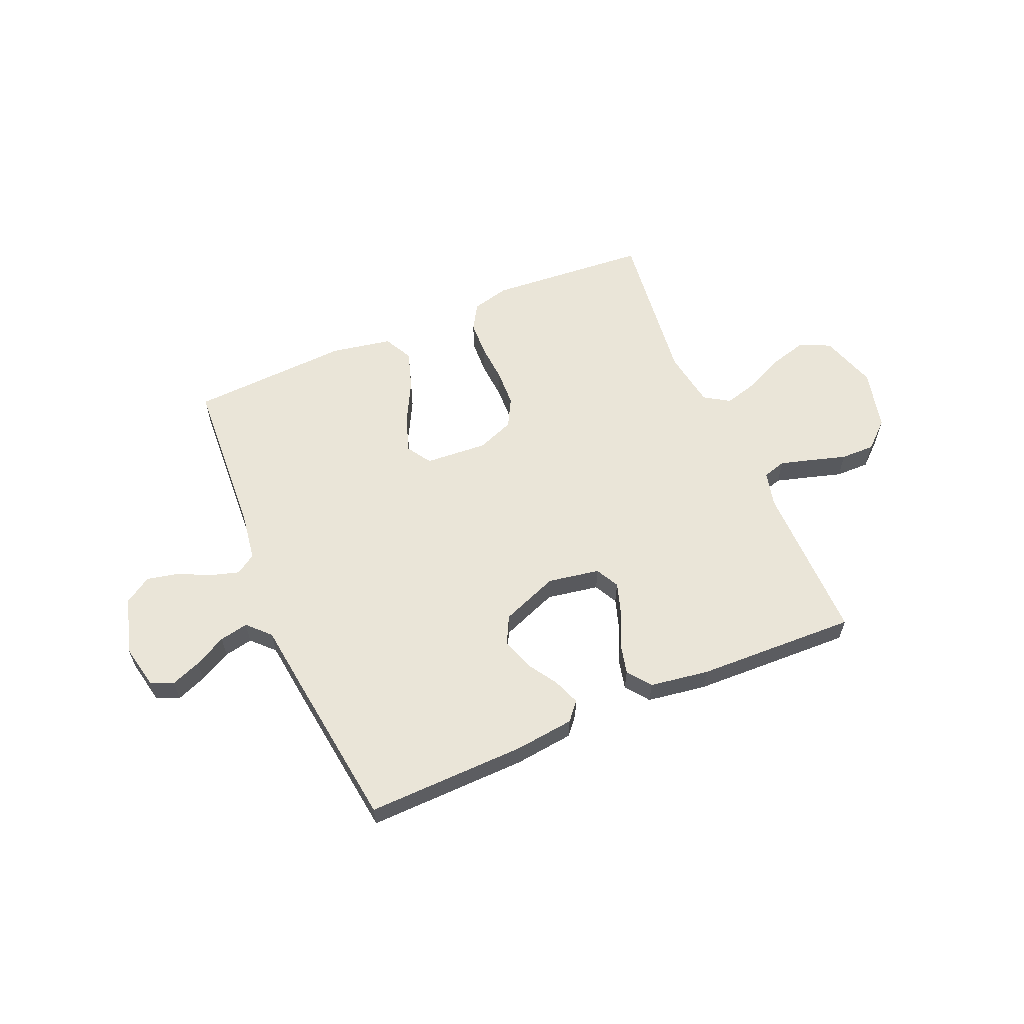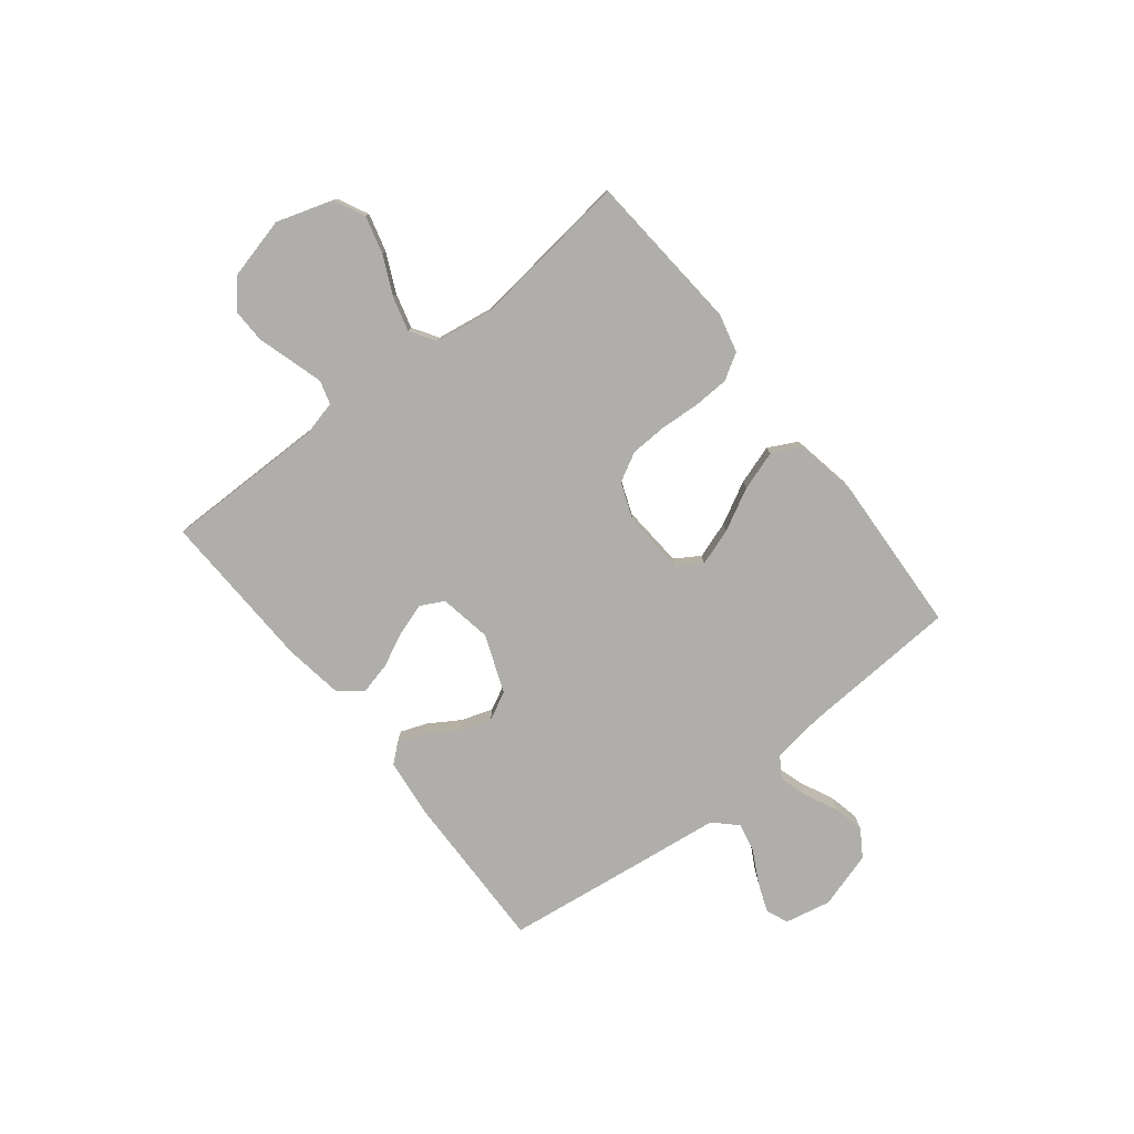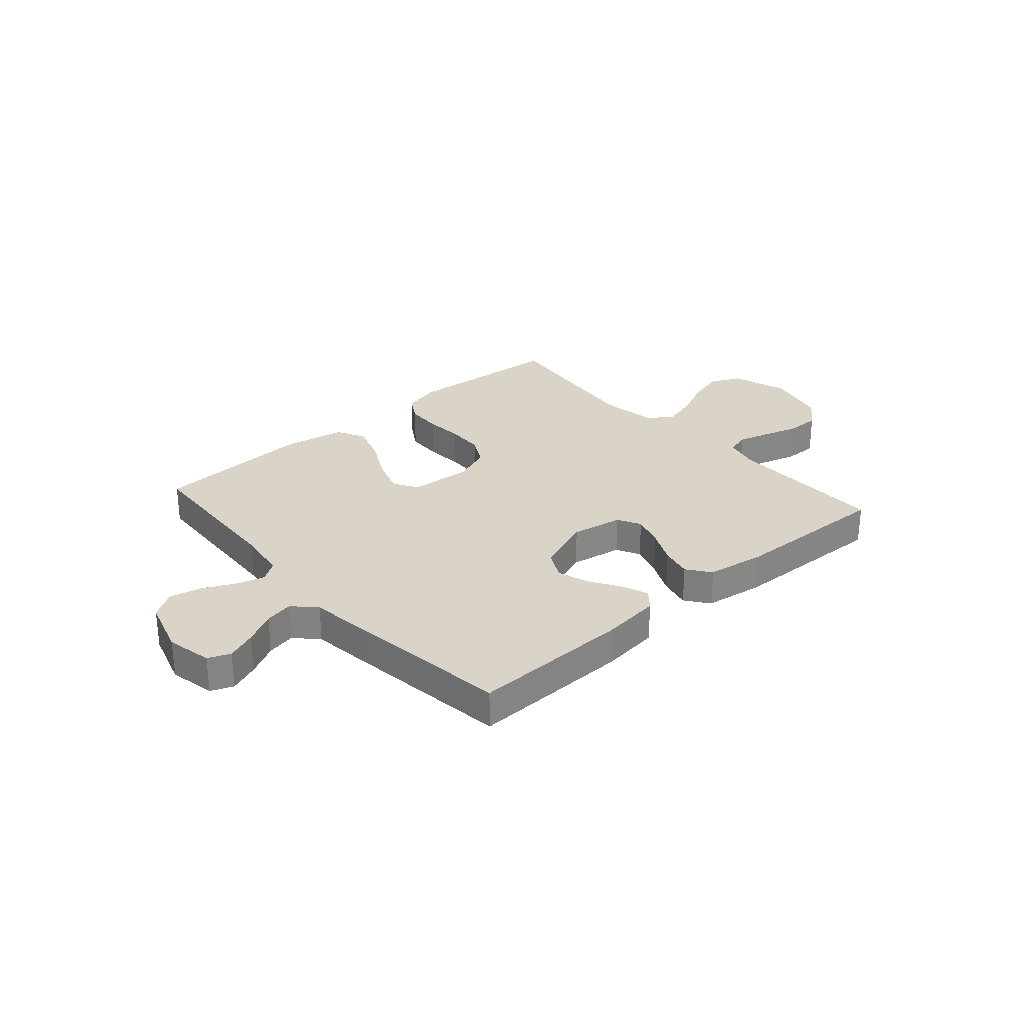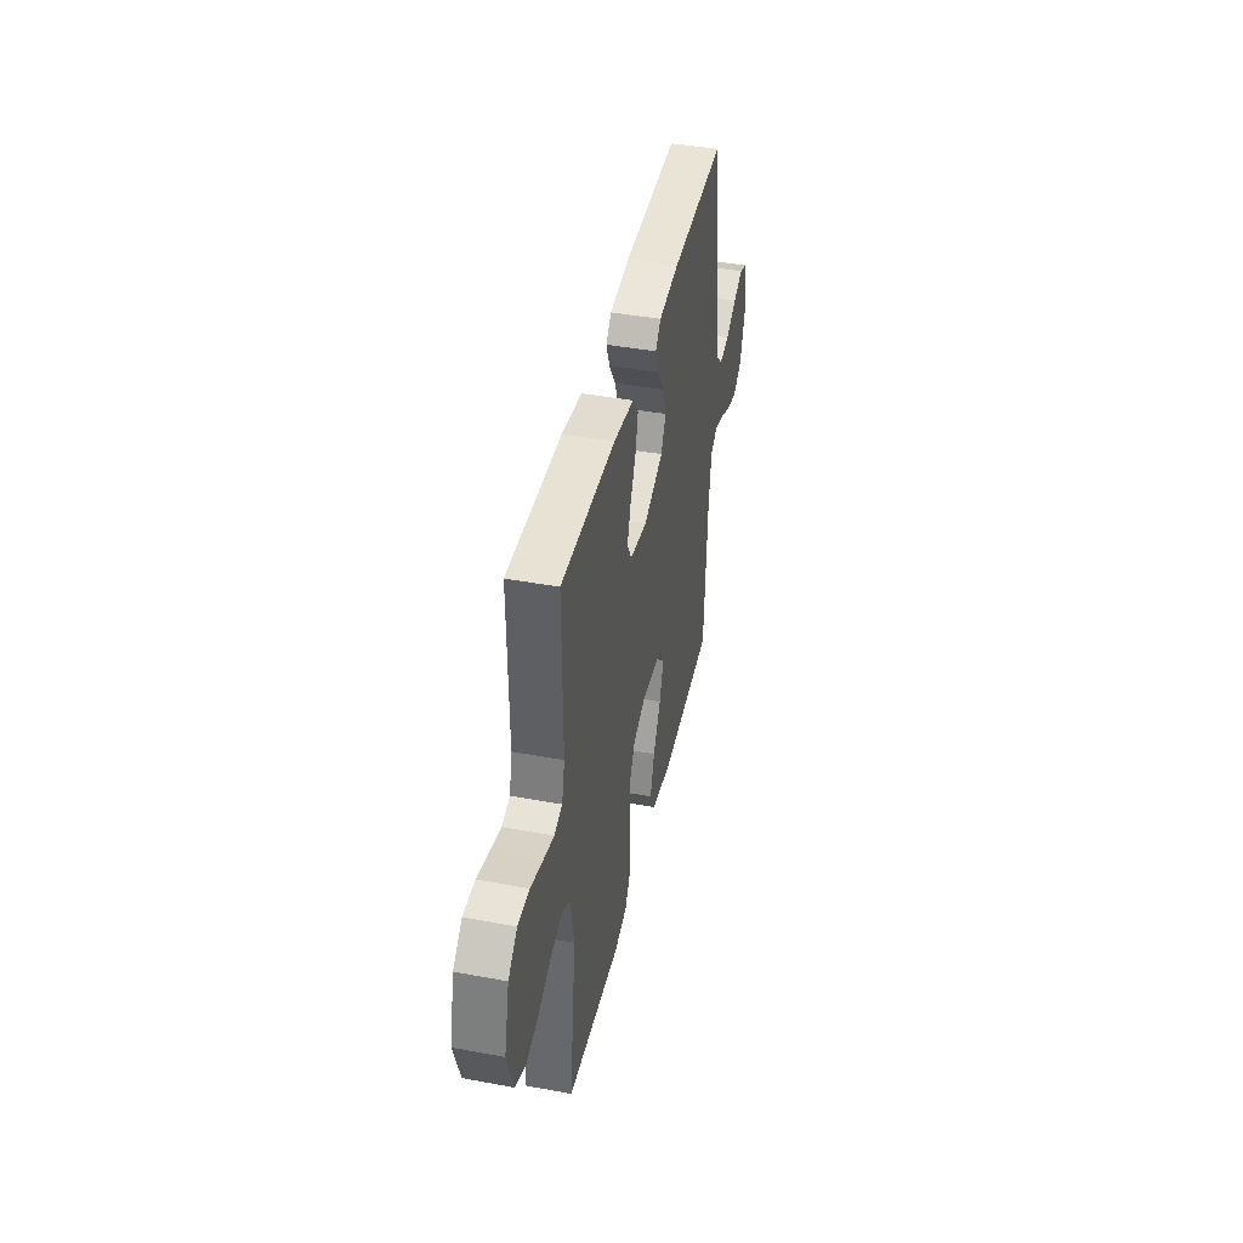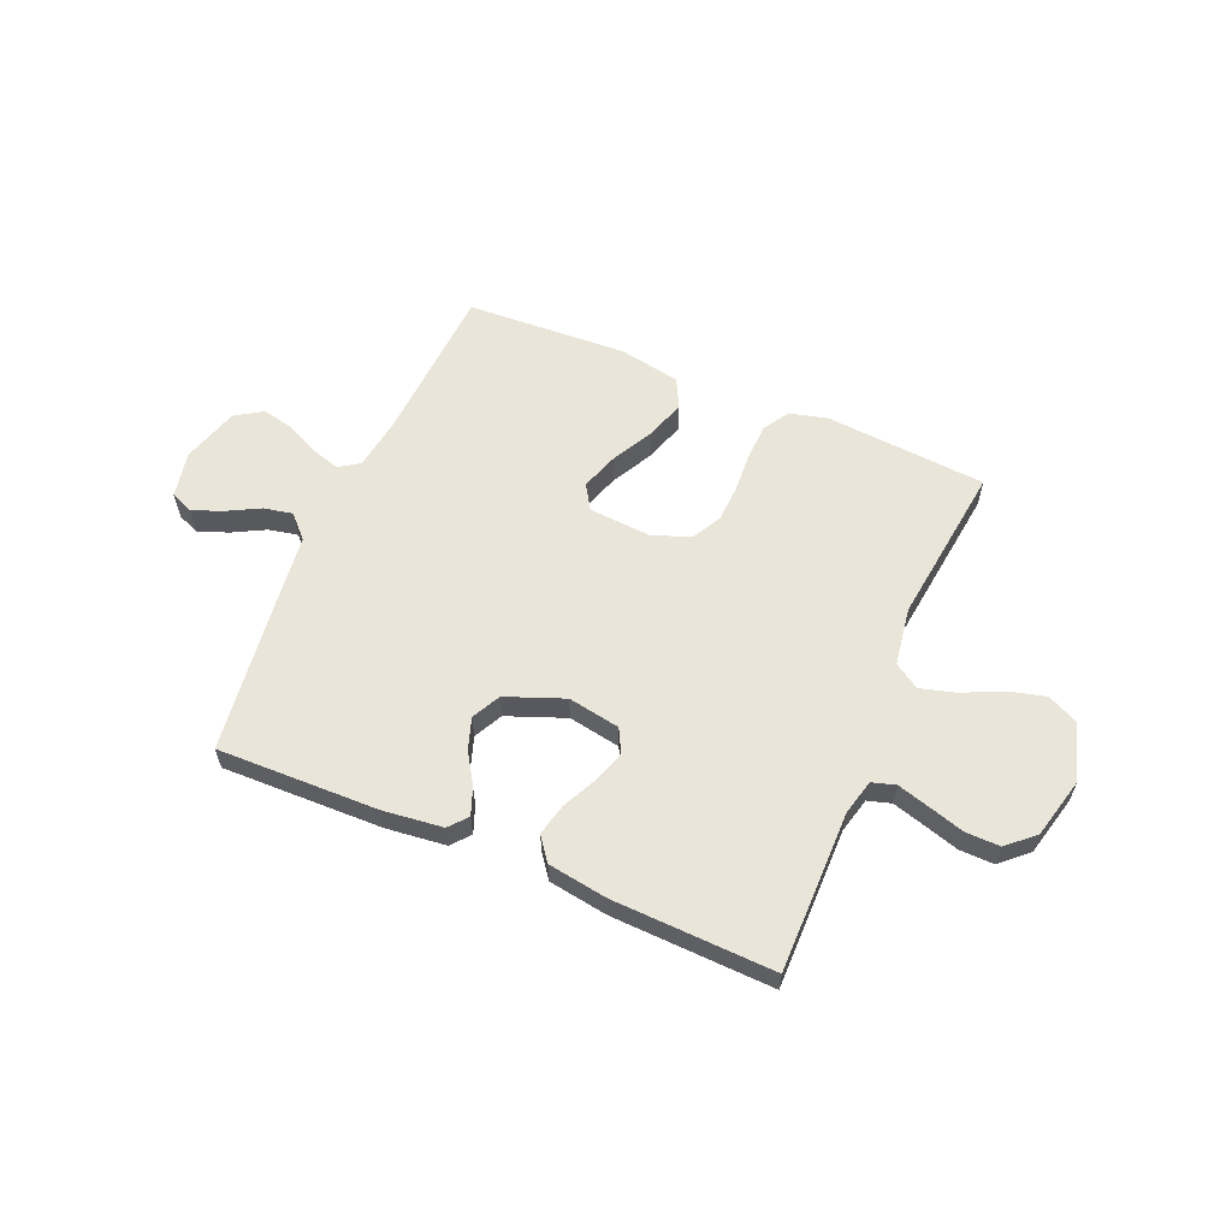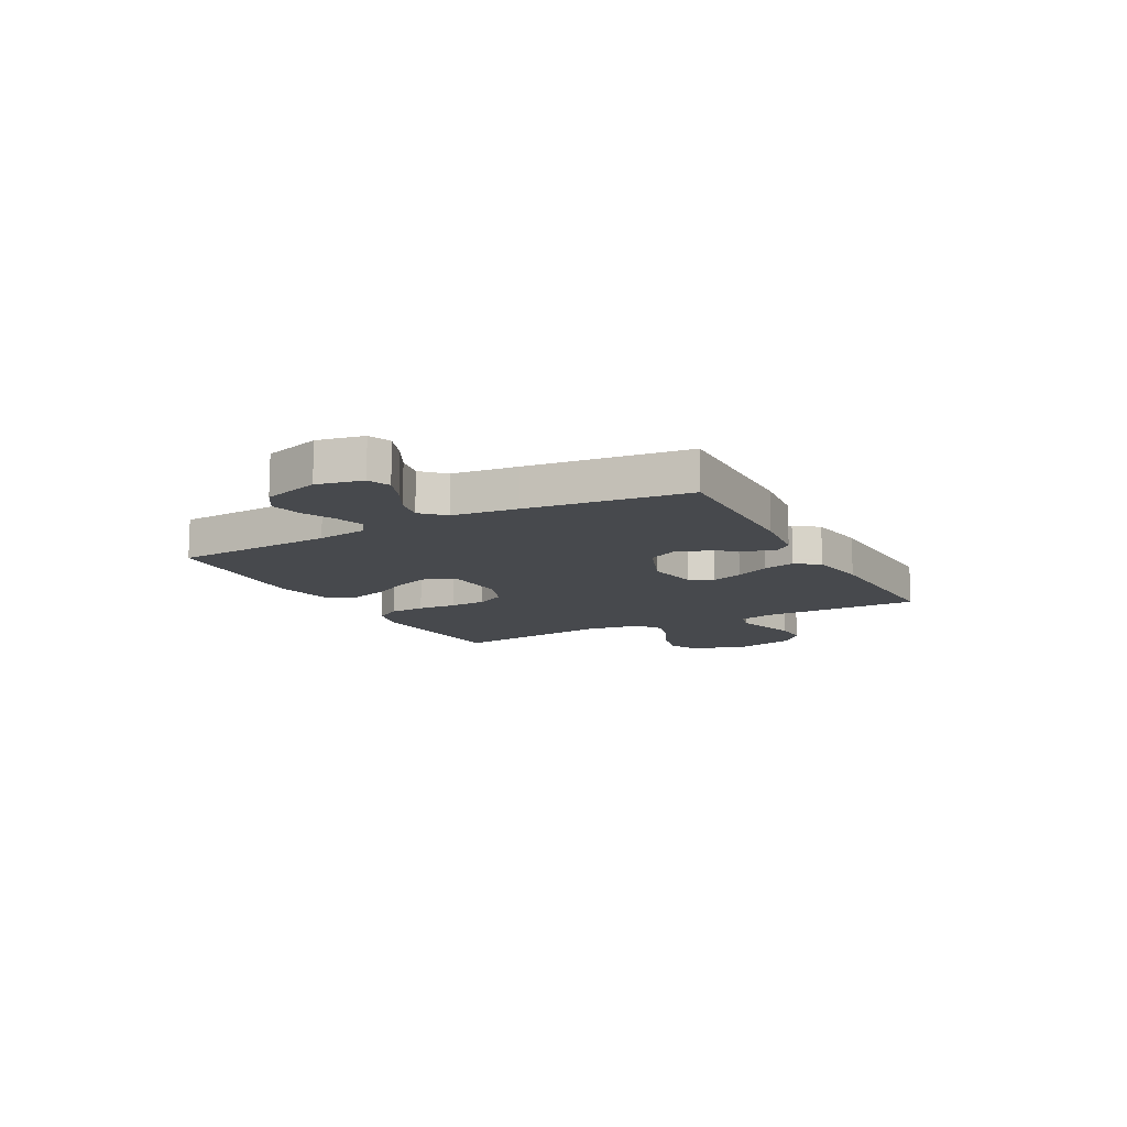
<metadata>
{"format":"obj","ext":"obj","renderer":"f3d","projection":"perspective","resolution":1024,"background":"white","views":[{"elev":59.6,"azim":-23.2,"up":"+Y"},{"elev":-77.9,"azim":128.4,"up":"+Y"},{"elev":28.6,"azim":-41.3,"up":"+Y"},{"elev":42.6,"azim":102.5,"up":"+Z"},{"elev":59.7,"azim":23.1,"up":"+Y"},{"elev":-12.2,"azim":-61.6,"up":"+Y"}]}
</metadata>
<code>
v 0.5 0.07 -0.5
v 0.2 0.07 -0.523
v 0.129 0.07 -0.505
v 0.1 0.07 -0.457
v 0.097 0.07 -0.39
v 0.102 0.07 -0.317
v 0.099 0.07 -0.247
v 0.07 0.07 -0.193
v 0 0.07 -0.166
v -0.117 0.07 -0.174
v -0.146 0.07 -0.22
v -0.123 0.07 -0.289
v -0.082 0.07 -0.367
v -0.058 0.07 -0.441
v -0.086 0.07 -0.495
v -0.2 0.07 -0.516
v -0.5 0.07 -0.5
v -0.517 0.07 -0.2
v -0.531 0.07 -0.105
v -0.569 0.07 -0.08
v -0.622 0.07 -0.096
v -0.683 0.07 -0.125
v -0.742 0.07 -0.138
v -0.792 0.07 -0.106
v -0.824 0.07 0
v -0.806 0.07 0.086
v -0.764 0.07 0.103
v -0.708 0.07 0.081
v -0.648 0.07 0.049
v -0.594 0.07 0.038
v -0.554 0.07 0.079
v -0.539 0.07 0.2
v -0.5 0.07 0.5
v -0.2 0.07 0.493
v -0.089 0.07 0.48
v -0.06 0.07 0.446
v -0.079 0.07 0.396
v -0.115 0.07 0.339
v -0.135 0.07 0.28
v -0.108 0.07 0.227
v 0 0.07 0.185
v 0.097 0.07 0.202
v 0.12 0.07 0.246
v 0.101 0.07 0.305
v 0.07 0.07 0.37
v 0.056 0.07 0.429
v 0.089 0.07 0.473
v 0.2 0.07 0.49
v 0.5 0.07 0.5
v 0.498 0.07 0.2
v 0.514 0.07 0.134
v 0.558 0.07 0.121
v 0.617 0.07 0.138
v 0.684 0.07 0.158
v 0.748 0.07 0.159
v 0.798 0.07 0.114
v 0.826 0.07 0
v 0.792 0.07 -0.106
v 0.735 0.07 -0.133
v 0.665 0.07 -0.114
v 0.593 0.07 -0.08
v 0.528 0.07 -0.062
v 0.481 0.07 -0.092
v 0.464 0.07 -0.2
v 0.5 0 -0.5
v 0.2 0 -0.523
v 0.129 0 -0.505
v 0.1 0 -0.457
v 0.097 0 -0.39
v 0.102 0 -0.317
v 0.099 0 -0.247
v 0.07 0 -0.193
v 0 0 -0.166
v -0.117 0 -0.174
v -0.146 0 -0.22
v -0.123 0 -0.289
v -0.082 0 -0.367
v -0.058 0 -0.441
v -0.086 0 -0.495
v -0.2 0 -0.516
v -0.5 0 -0.5
v -0.517 0 -0.2
v -0.531 0 -0.105
v -0.569 0 -0.08
v -0.622 0 -0.096
v -0.683 0 -0.125
v -0.742 0 -0.138
v -0.792 0 -0.106
v -0.824 0 0
v -0.806 0 0.086
v -0.764 0 0.103
v -0.708 0 0.081
v -0.648 0 0.049
v -0.594 0 0.038
v -0.554 0 0.079
v -0.539 0 0.2
v -0.5 0 0.5
v -0.2 0 0.493
v -0.089 0 0.48
v -0.06 0 0.446
v -0.079 0 0.396
v -0.115 0 0.339
v -0.135 0 0.28
v -0.108 0 0.227
v 0 0 0.185
v 0.097 0 0.202
v 0.12 0 0.246
v 0.101 0 0.305
v 0.07 0 0.37
v 0.056 0 0.429
v 0.089 0 0.473
v 0.2 0 0.49
v 0.5 0 0.5
v 0.498 0 0.2
v 0.514 0 0.134
v 0.558 0 0.121
v 0.617 0 0.138
v 0.684 0 0.158
v 0.748 0 0.159
v 0.798 0 0.114
v 0.826 0 0
v 0.792 0 -0.106
v 0.735 0 -0.133
v 0.665 0 -0.114
v 0.593 0 -0.08
v 0.528 0 -0.062
v 0.481 0 -0.092
v 0.464 0 -0.2
f 59 60 61
f 58 59 61
f 57 58 61
f 56 57 61
f 55 56 61
f 54 55 61
f 53 54 61
f 52 53 61 62
f 51 52 62 63
f 48 49 50
f 47 48 50
f 46 47 50
f 45 46 50
f 44 45 50
f 51 63 64
f 50 51 64
f 44 50 64
f 43 44 64
f 36 37 38
f 35 36 38
f 34 35 38
f 33 34 38
f 32 33 38
f 31 32 38
f 30 31 38 39
f 27 28 29
f 26 27 29
f 25 26 29
f 24 25 29
f 23 24 29
f 22 23 29
f 21 22 29
f 20 21 29 30
f 30 39 40
f 20 30 40
f 19 20 40
f 16 17 18
f 15 16 18
f 14 15 18
f 13 14 18
f 12 13 18
f 11 12 18 19
f 4 5 6
f 3 4 6
f 2 3 6
f 1 2 6
f 64 1 6
f 64 6 7
f 43 64 7
f 42 43 7
f 19 40 41
f 11 19 41
f 10 11 41
f 9 10 41 42
f 42 7 8
f 8 9 42
f 125 124 123
f 125 123 122
f 125 122 121
f 125 121 120
f 125 120 119
f 125 119 118
f 125 118 117
f 126 125 117 116
f 127 126 116 115
f 114 113 112
f 114 112 111
f 114 111 110
f 114 110 109
f 114 109 108
f 128 127 115
f 128 115 114
f 128 114 108
f 128 108 107
f 102 101 100
f 102 100 99
f 102 99 98
f 102 98 97
f 102 97 96
f 102 96 95
f 103 102 95 94
f 93 92 91
f 93 91 90
f 93 90 89
f 93 89 88
f 93 88 87
f 93 87 86
f 93 86 85
f 94 93 85 84
f 104 103 94
f 104 94 84
f 104 84 83
f 82 81 80
f 82 80 79
f 82 79 78
f 82 78 77
f 82 77 76
f 83 82 76 75
f 70 69 68
f 70 68 67
f 70 67 66
f 70 66 65
f 70 65 128
f 71 70 128
f 71 128 107
f 71 107 106
f 105 104 83
f 105 83 75
f 105 75 74
f 106 105 74 73
f 72 71 106
f 106 73 72
f 1 65 66 2
f 2 66 67 3
f 3 67 68 4
f 4 68 69 5
f 5 69 70 6
f 6 70 71 7
f 7 71 72 8
f 8 72 73 9
f 9 73 74 10
f 10 74 75 11
f 11 75 76 12
f 12 76 77 13
f 13 77 78 14
f 14 78 79 15
f 15 79 80 16
f 16 80 81 17
f 17 81 82 18
f 18 82 83 19
f 19 83 84 20
f 20 84 85 21
f 21 85 86 22
f 22 86 87 23
f 23 87 88 24
f 24 88 89 25
f 25 89 90 26
f 26 90 91 27
f 27 91 92 28
f 28 92 93 29
f 29 93 94 30
f 30 94 95 31
f 31 95 96 32
f 32 96 97 33
f 33 97 98 34
f 34 98 99 35
f 35 99 100 36
f 36 100 101 37
f 37 101 102 38
f 38 102 103 39
f 39 103 104 40
f 40 104 105 41
f 41 105 106 42
f 42 106 107 43
f 43 107 108 44
f 44 108 109 45
f 45 109 110 46
f 46 110 111 47
f 47 111 112 48
f 48 112 113 49
f 49 113 114 50
f 50 114 115 51
f 51 115 116 52
f 52 116 117 53
f 53 117 118 54
f 54 118 119 55
f 55 119 120 56
f 56 120 121 57
f 57 121 122 58
f 58 122 123 59
f 59 123 124 60
f 60 124 125 61
f 61 125 126 62
f 62 126 127 63
f 63 127 128 64
f 64 128 65 1

</code>
